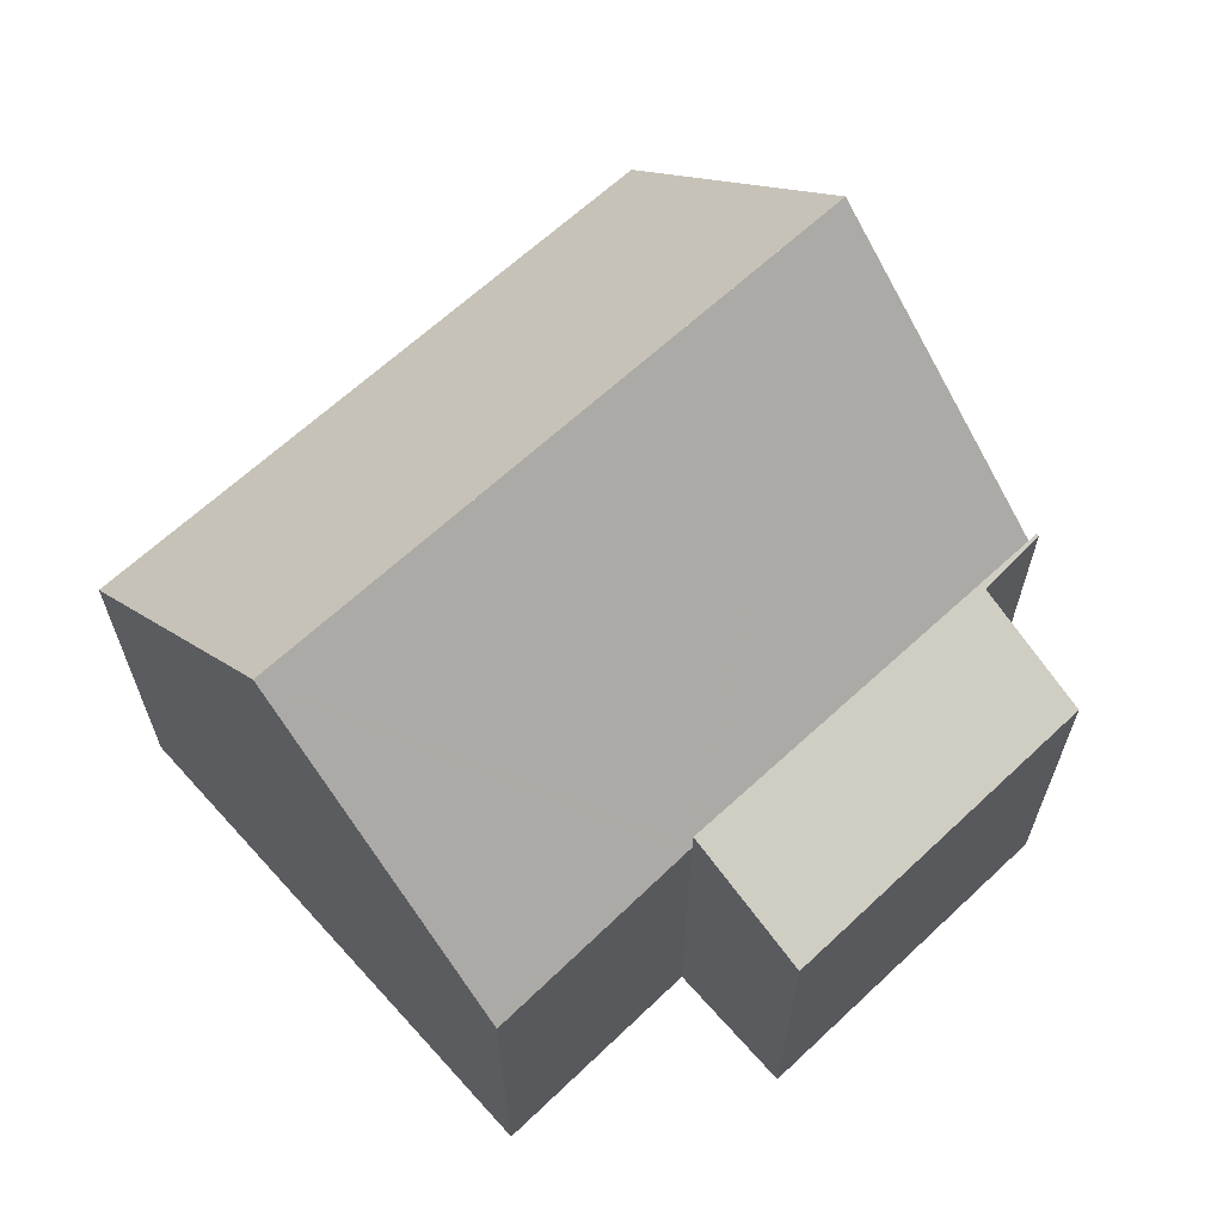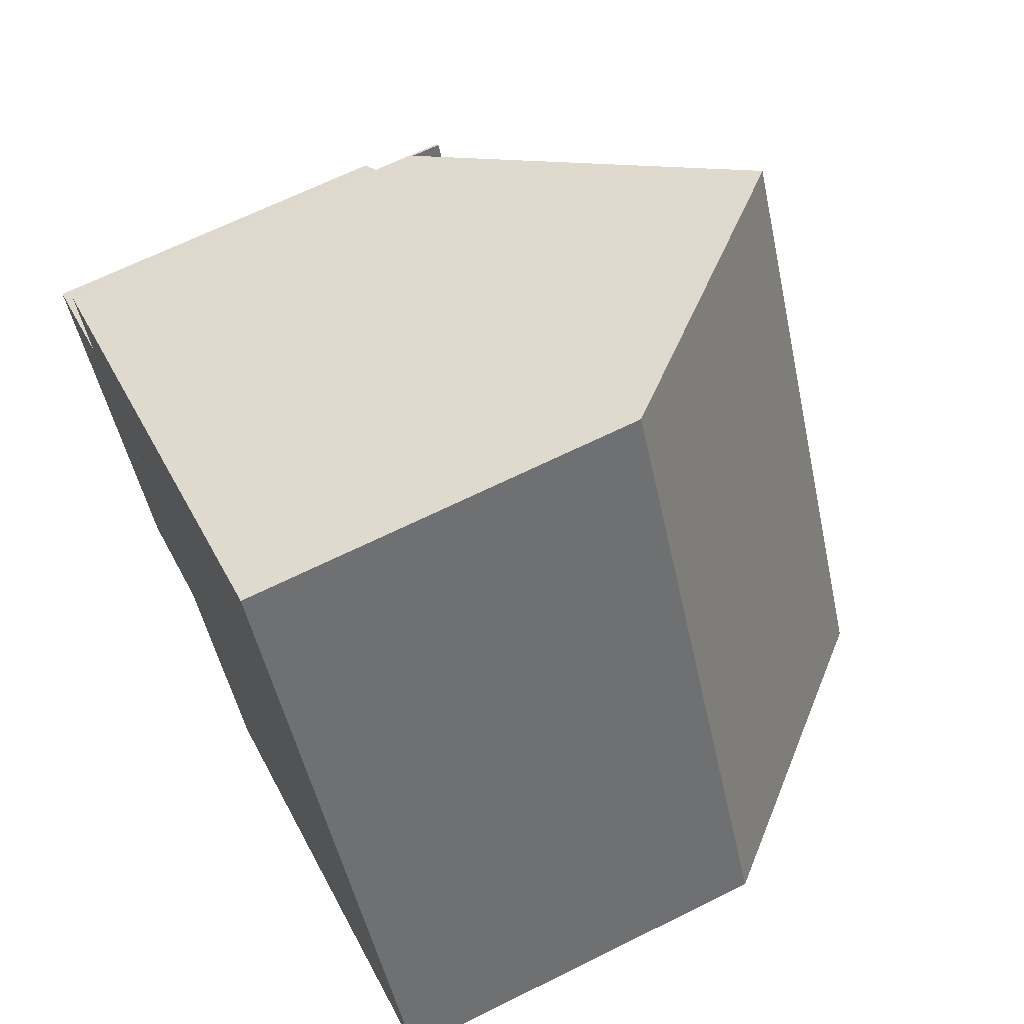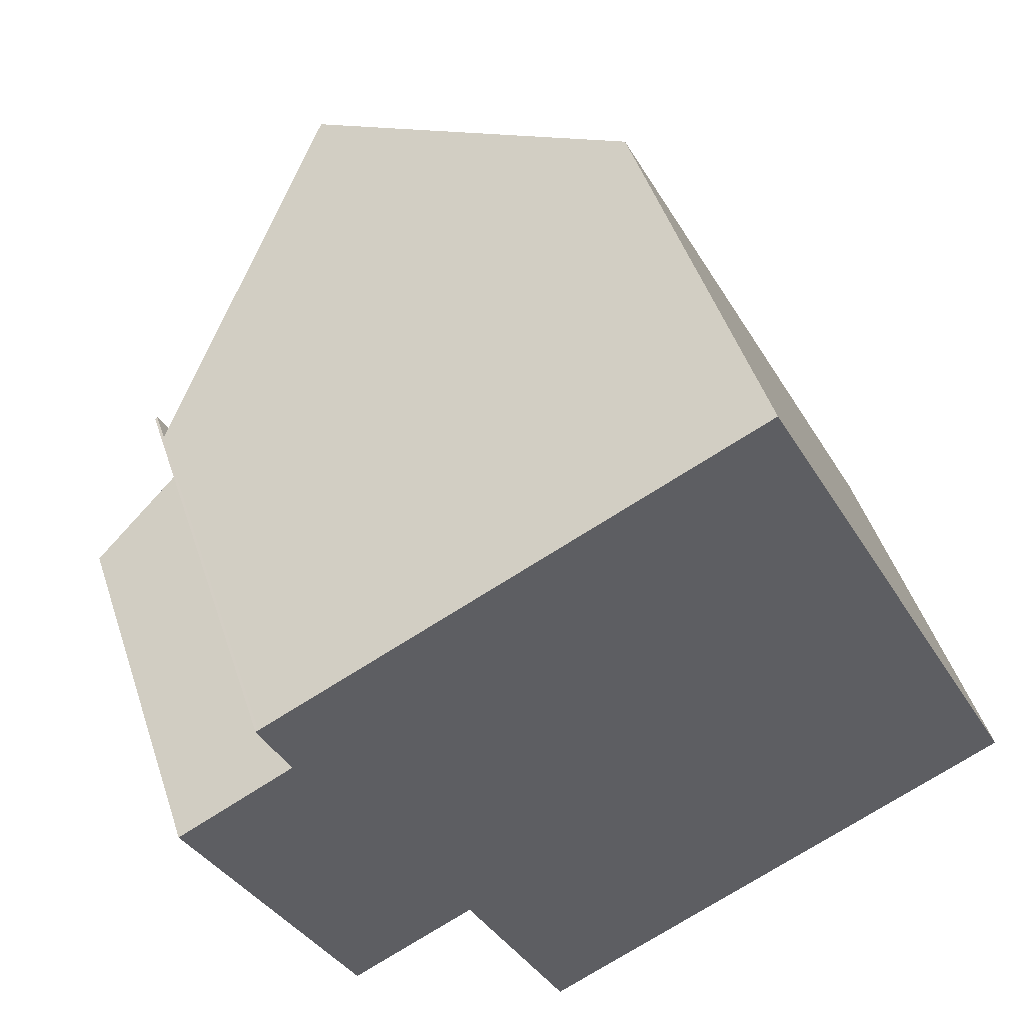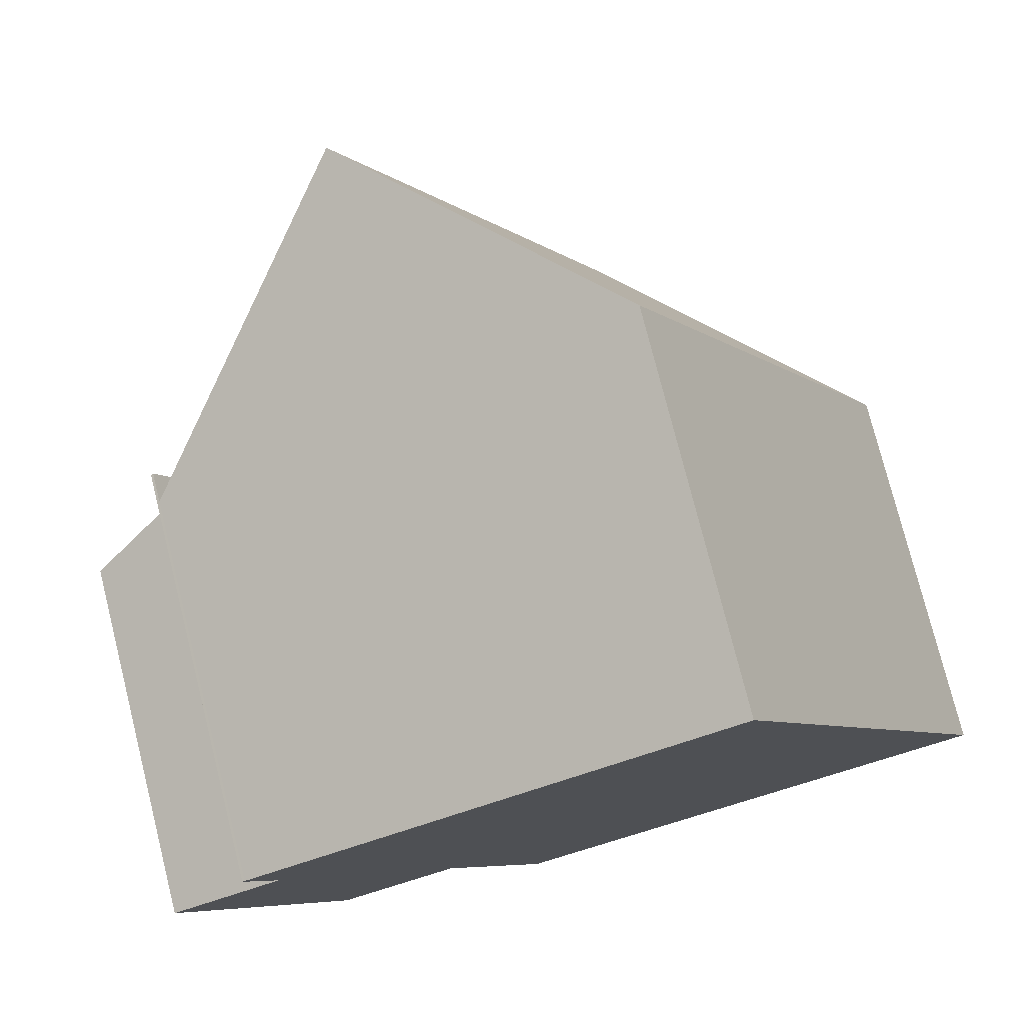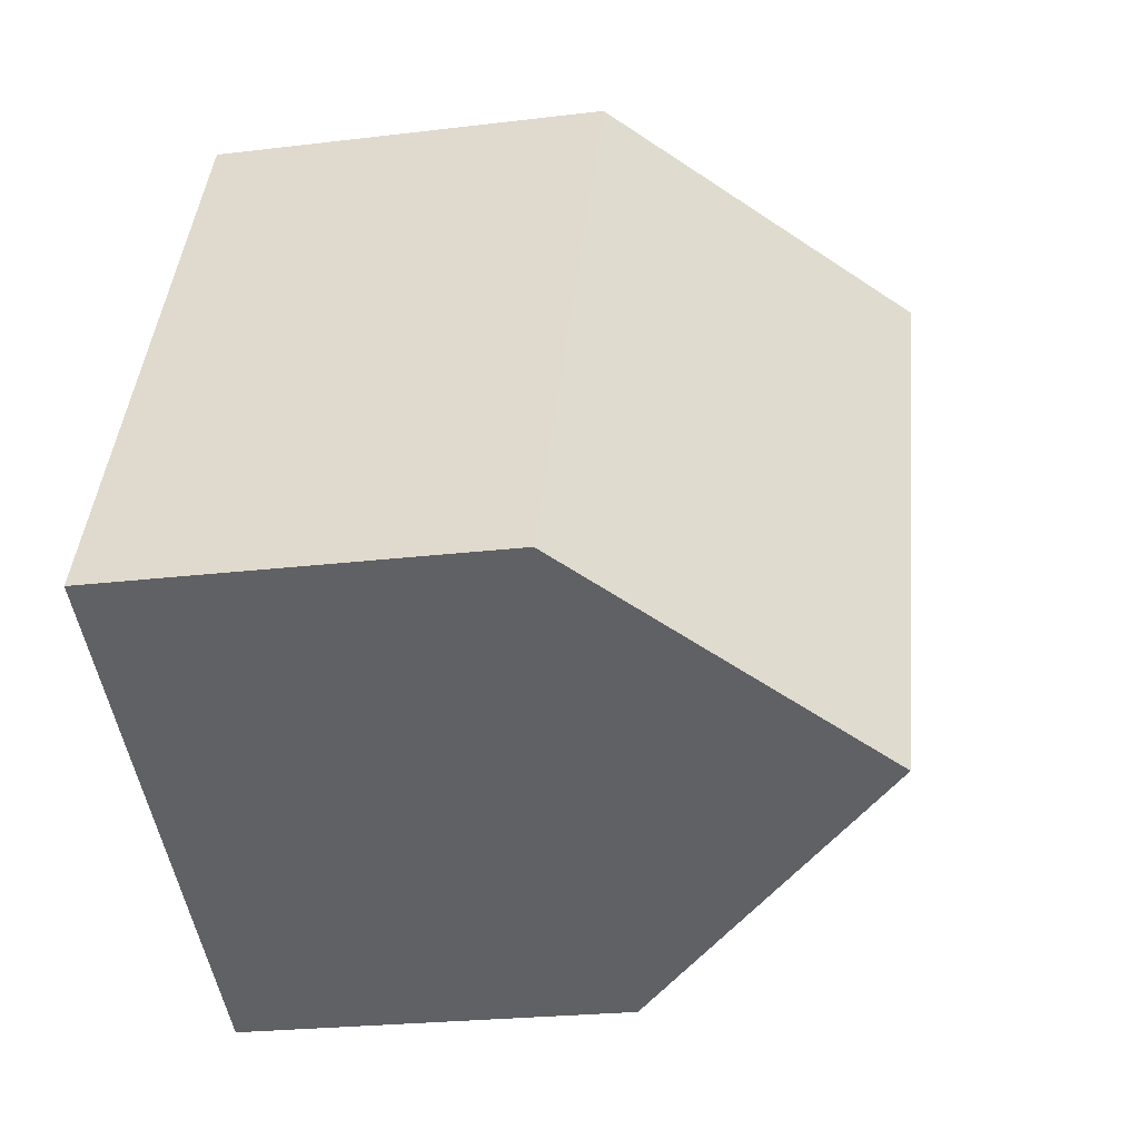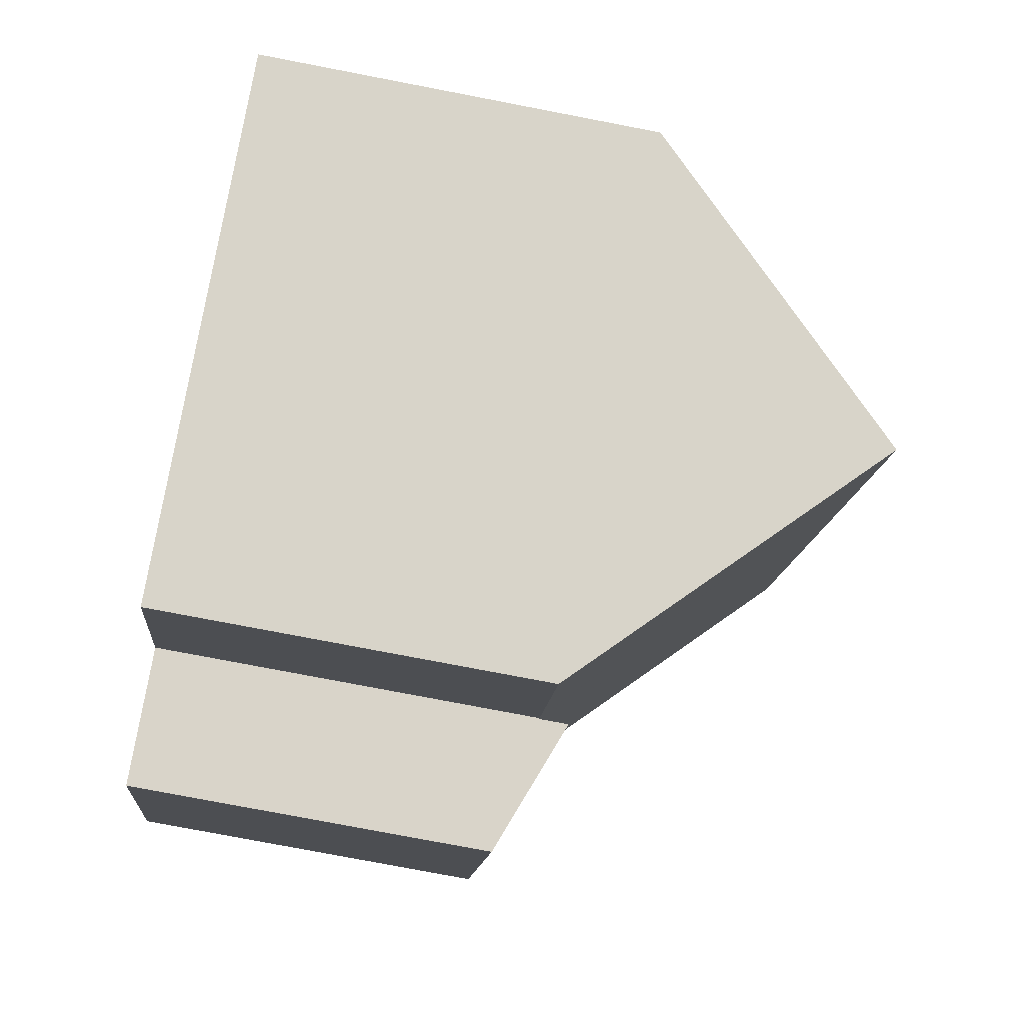
<metadata>
{"format":"obj","ext":"obj","renderer":"f3d","projection":"perspective","resolution":1024,"background":"white","views":[{"elev":66.0,"azim":-159.7,"up":"+Y"},{"elev":66.4,"azim":63.5,"up":"+Z"},{"elev":47.6,"azim":-18.0,"up":"+Z"},{"elev":76.6,"azim":-14.1,"up":"+Z"},{"elev":-23.1,"azim":101.8,"up":"+Z"},{"elev":-76.7,"azim":79.1,"up":"+Z"}]}
</metadata>
<code>
v  6.184 12.38 4.794
v  5.25 7.252 -4.742
v  1.614 7.252 2.415
v  5.263 7.267 -4.735
v  5.612 7.252 -5.456
v  7.226 7.252 -8.634
v  7.166 7.184 -8.665
v  5.296 7.266 -4.803
v  11.79 12.38 -6.245
v  9.847 12.38 -2.417
v  11.55 7.351 5.378
v  10.67 7.351 7.126
v  14.32 7.351 -0.07
v  16.27 7.351 -3.903
v  13.46 10.51 -5.373
v  7.166 5.306e-16 -8.665
v  11.79 3.824e-16 -6.245
v  16.27 2.39e-16 -3.903
v  7.226 5.287e-16 -8.634
v  13.46 3.29e-16 -5.373
v  5.263 2.899e-16 -4.735
v  5.25 2.904e-16 -4.742
v  5.612 3.341e-16 -5.456
v  5.296 2.941e-16 -4.803
v  1.614 -1.479e-16 2.415
v  10.67 -4.363e-16 7.126
v  6.184 -2.935e-16 4.794
v  11.55 -3.293e-16 5.378
v  14.32 4.286e-18 -0.07
v  2.955 6.808 -5.968
v  0 6.822 4.177e-16
v  5.25 7.825 -4.742
v  2.123 7.765 1.149
v  1.614 7.809 2.415
v  1.567 7.789 2.391
v  2.123 -7.036e-17 1.149
v  0 0 0
v  1.567 -1.464e-16 2.391
v  2.955 3.654e-16 -5.968
g defaultobject
f 1 2 3
f 2 1 4
f 5 6 7
f 6 5 8
f 6 8 9
f 9 8 4
f 9 4 1
f 9 1 10
f 11 1 12
f 1 11 10
f 10 11 13
f 10 13 14
f 10 14 9
f 9 14 15
f 15 6 9
f 6 15 14
f 6 14 7
f 7 14 16
f 16 14 17
f 17 14 18
f 16 17 19
f 17 18 20
f 21 2 4
f 2 21 22
f 16 5 7
f 5 16 8
f 8 16 4
f 4 16 21
f 21 16 23
f 21 23 24
f 22 3 2
f 3 22 25
f 3 12 1
f 12 3 25
f 12 25 26
f 26 25 27
f 26 11 12
f 11 26 13
f 13 26 28
f 13 28 14
f 14 28 29
f 14 29 18
f 27 28 26
f 28 27 29
f 29 27 25
f 29 25 21
f 21 25 22
f 29 21 18
f 21 20 18
f 20 21 24
f 20 24 23
f 20 23 17
f 17 23 16
f 17 16 19
f 30 31 32
f 33 32 31
f 34 32 33
f 35 34 33
f 31 36 33
f 36 31 37
f 35 25 34
f 25 35 38
f 33 38 35
f 38 33 36
f 30 37 31
f 37 30 39
f 34 22 32
f 22 34 25
f 22 30 32
f 30 22 39
f 25 38 22
f 36 22 38
f 37 22 36
f 39 22 37

</code>
